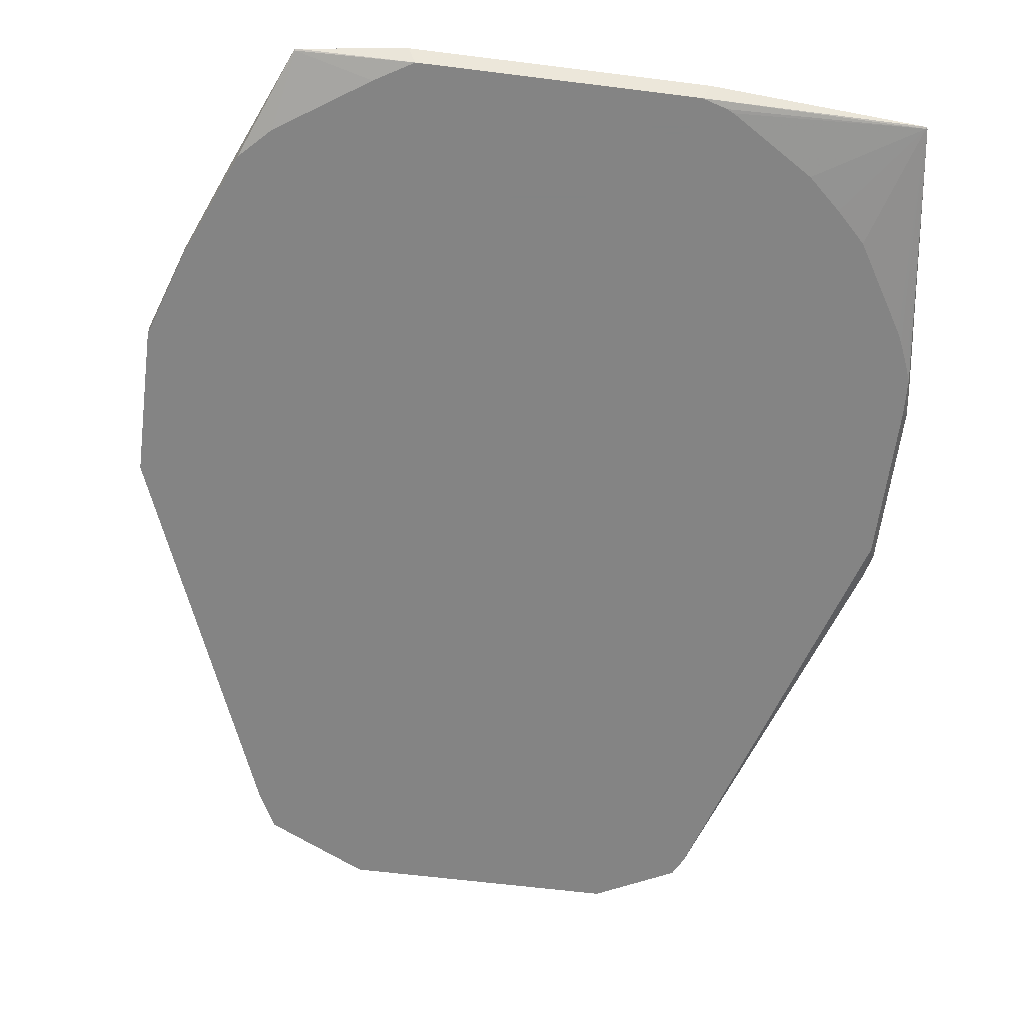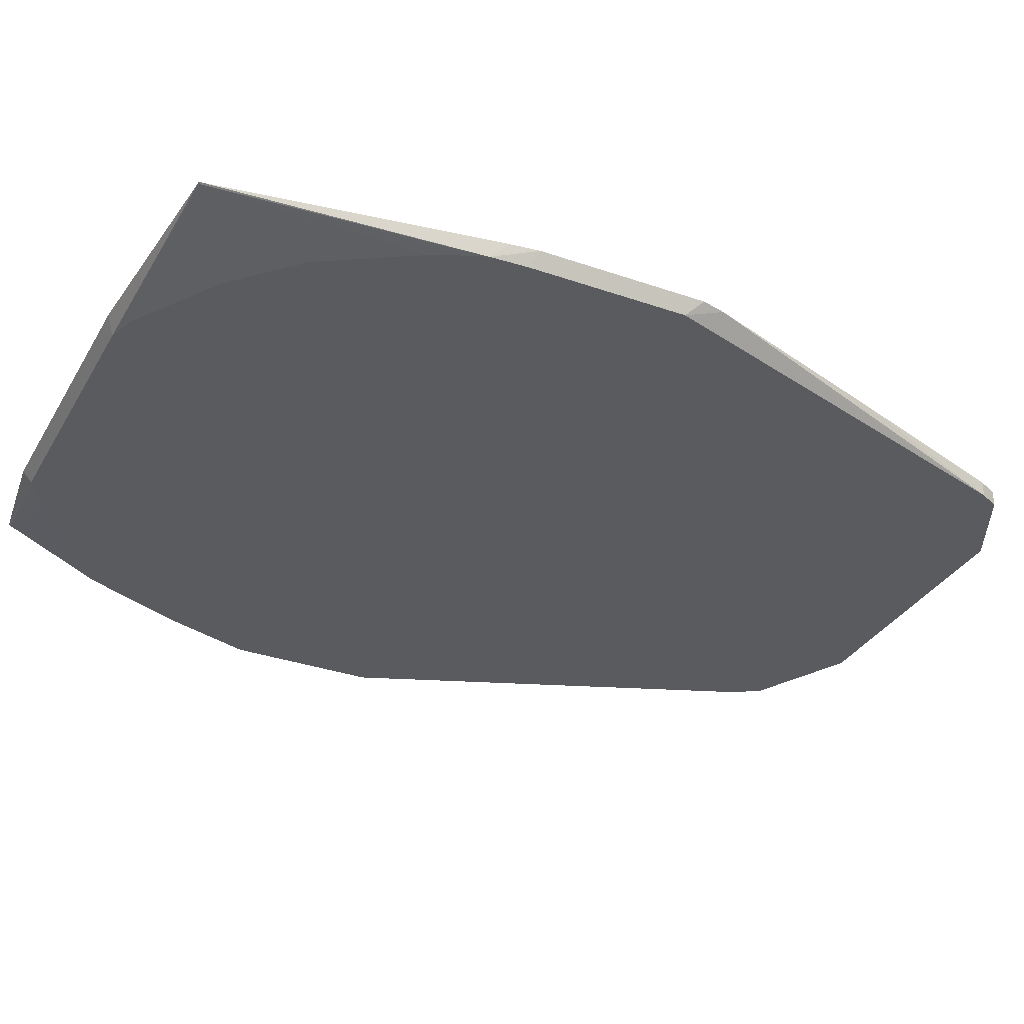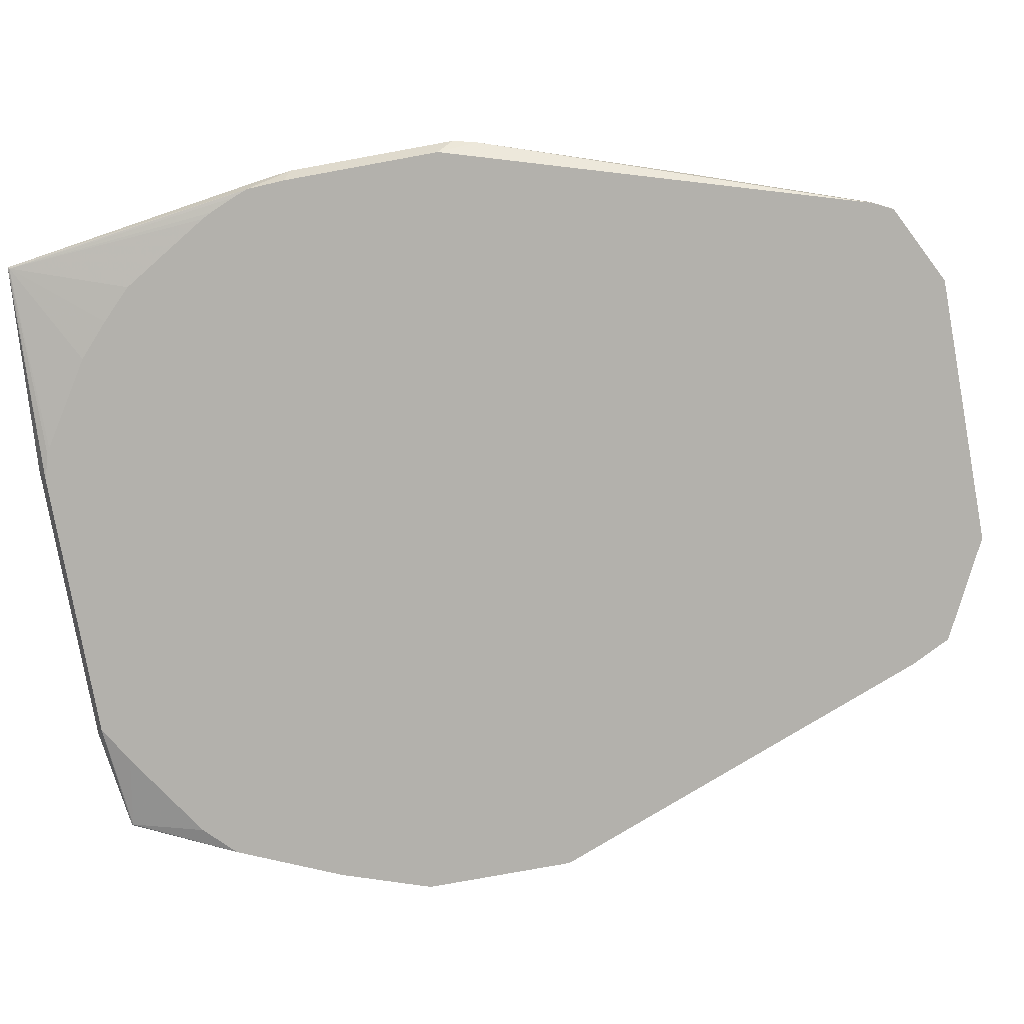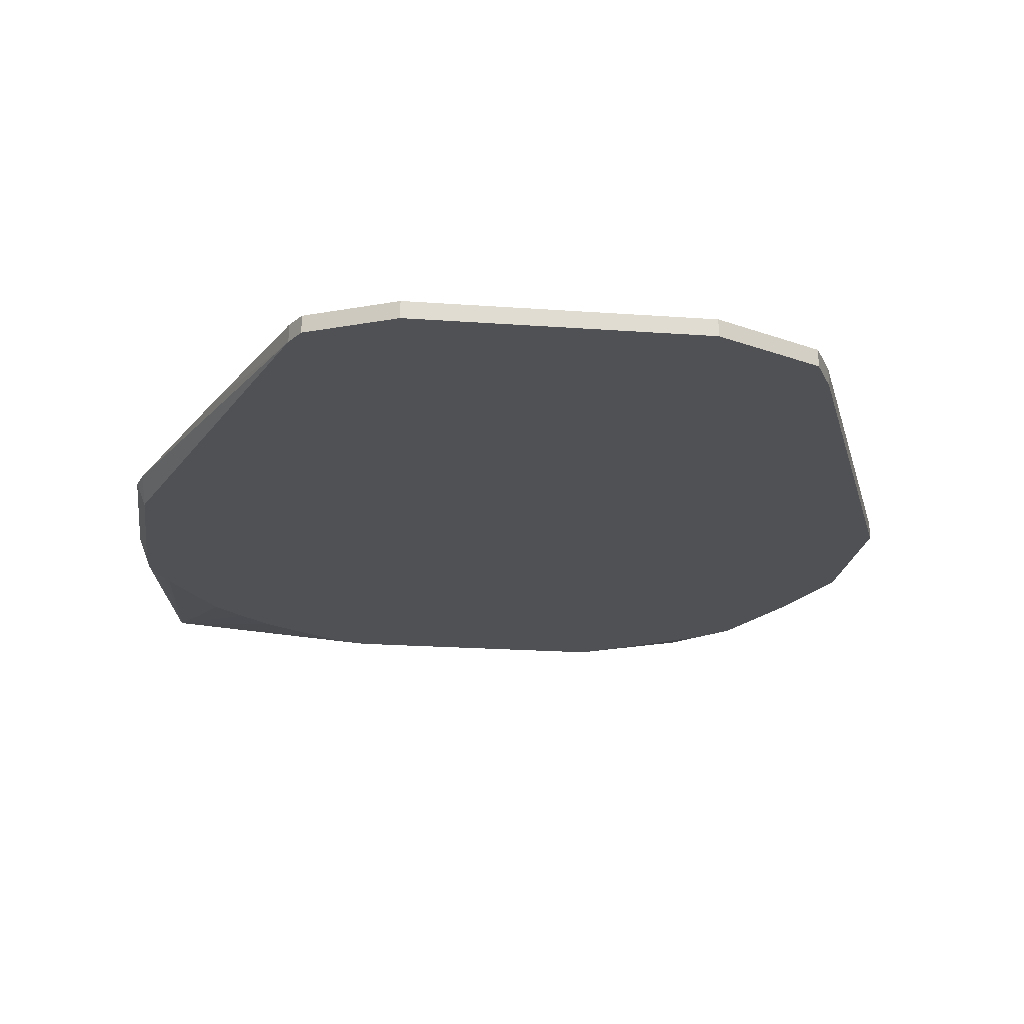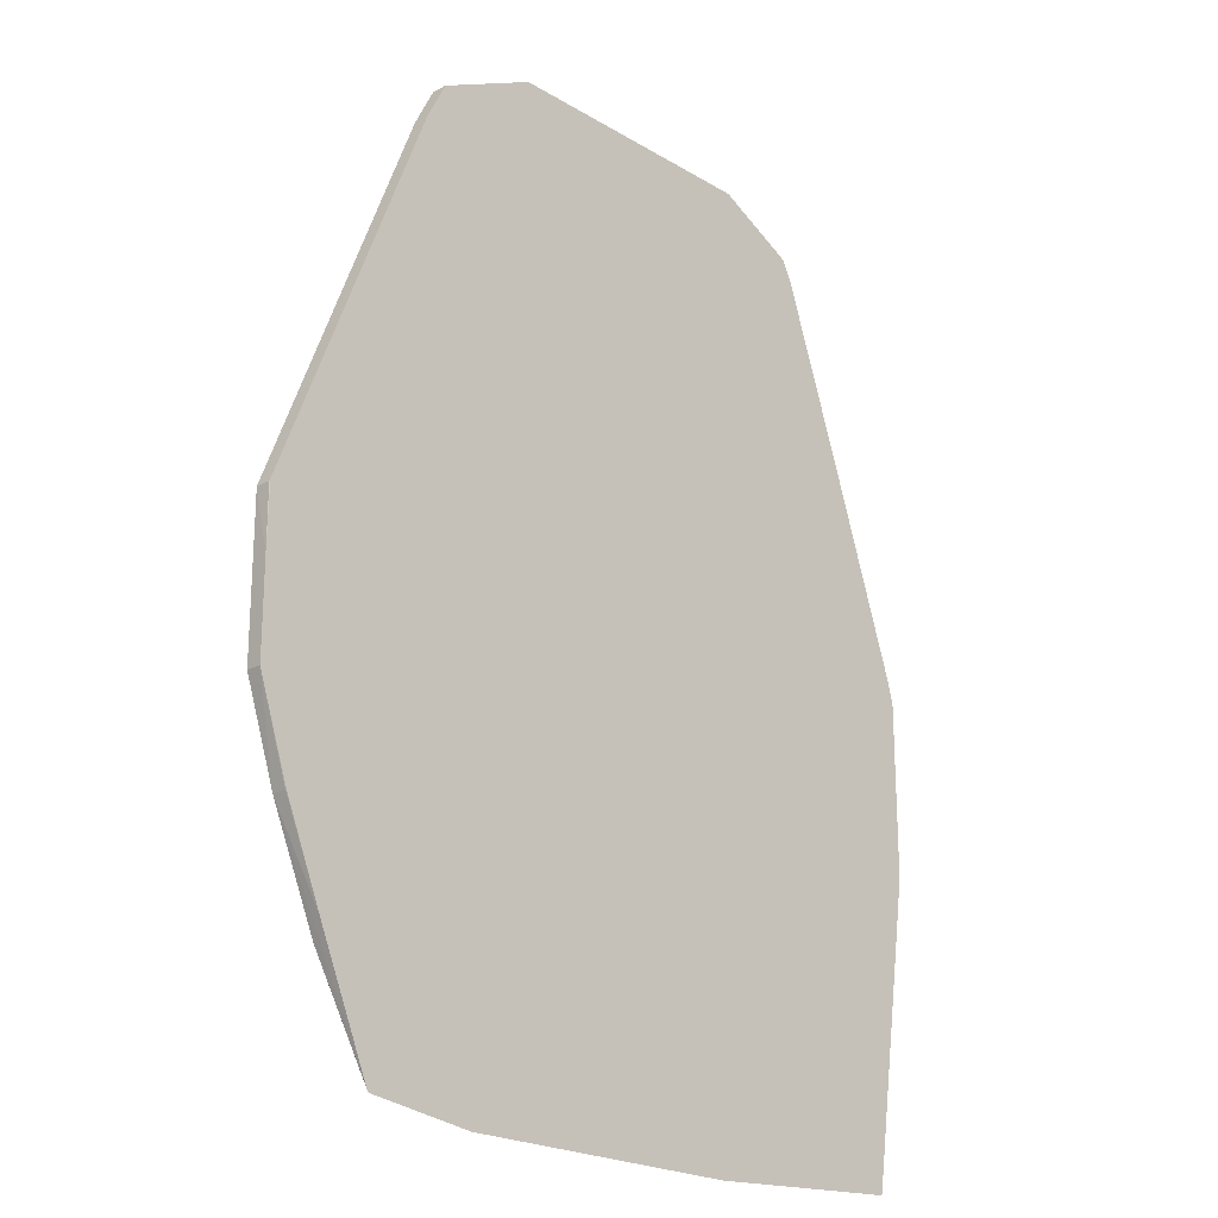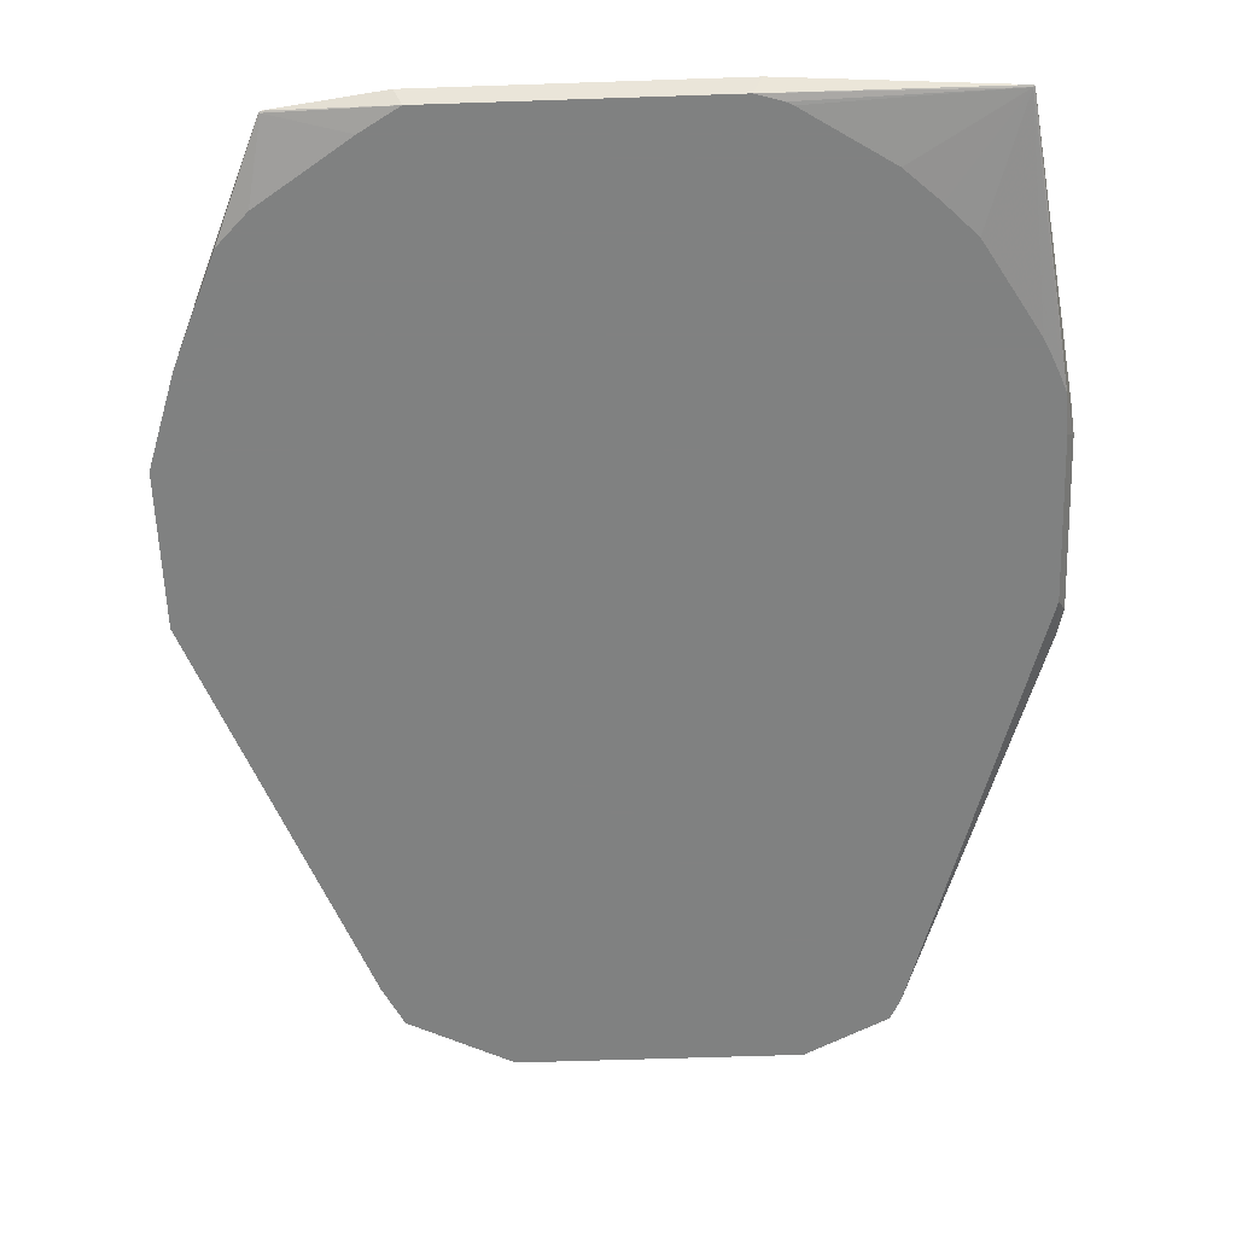
<metadata>
{"format":"obj","ext":"obj","renderer":"f3d","projection":"perspective","resolution":1024,"background":"white","views":[{"elev":-61.3,"azim":-7.3,"up":"+Z"},{"elev":-32.8,"azim":64.2,"up":"+Z"},{"elev":-79.1,"azim":100.3,"up":"+Z"},{"elev":-20.1,"azim":172.3,"up":"+Z"},{"elev":-21.8,"azim":-46.3,"up":"+Y"},{"elev":-60.3,"azim":2.0,"up":"+Z"}]}
</metadata>
<code>
v -0.5177 -0.1441 0.0007894
v -0.5173 -0.1436 -0.0142
v -0.4885 -0.2299 -0.0142
v -0.4885 -0.2299 -1e-07
v -0.4877 -0.2315 0.0007894
v -0.5177 -0.05782 0.0007894
v -0.5173 7.251e-05 -0.0142
v -0.4454 -0.3304 -0.0142
v -0.4039 -0.4302 0.0007894
v -0.453 -0.3153 0.0007894
v -0.5169 0.0008704 0.0007894
v -0.5173 7.251e-05 -1e-07
v -0.3736 0.3736 -0.0142
v -0.4165 -0.3595 -0.0142
v -0.4023 -0.431 -1e-07
v -0.4031 -0.4318 0.0007894
v -0.3736 0.3736 0.0007894
v -0.3688 0.3832 -0.0142
v -0.3306 -0.4169 -0.0142
v -0.2946 -0.4383 -0.0142
v -0.4015 -0.4326 0.0007894
v -0.364 0.3927 0.0007894
v -0.364 0.3927 -0.0142
v -0.03605 -0.4383 -0.0142
v -0.3021 -0.4458 0.0007894
v -0.3544 0.4119 0.0007894
v -0.3544 0.4119 -0.0142
v -0.01185 -0.431 -0.0142
v 0.1724 -0.431 -1e-07
v 0.1732 -0.4326 0.0007894
v -0.02801 -0.4458 0.0007894
v -0.3539 0.4121 0.0007894
v -0.3447 0.4167 -0.0142
v -0.005603 -0.4279 -0.0142
v 0.174 -0.431 0.0007894
v 0.07439 -0.377 -0.0142
v 0.1063 -0.348 -0.0142
v 0.135 -0.3192 -0.0142
v 0.1862 -0.2346 -0.0142
v 0.1909 -0.2251 -0.0142
v 0.2011 -0.2012 -0.0142
v 0.2066 -0.1866 -0.0142
v -0.2586 0.4598 0.0007894
v -0.2586 0.4598 -0.0142
v 0.2125 -0.1716 0.0007894
v 0.2084 -0.1505 -0.0142
v 0.2159 -0.1436 0.0007894
v -2.22e-06 0.4598 0.0007894
v -2.22e-06 0.4598 -0.0142
v 0.2084 7.251e-05 -0.0142
v 0.2159 0.0155 0.0007894
v 0.05824 0.4306 0.0007894
v 0.03612 0.4417 -0.0142
v 0.2104 0.03793 0.0007894
v 0.08617 0.4023 -0.0142
v 0.07662 0.4214 0.0007894
v 0.07662 0.4214 -0.0142
v 0.1452 0.2315 0.0007894
v 0.08581 0.4031 0.0007894
v 0.08617 0.4023 0.0007894
f 18 22 23
f 20 24 31
f 20 31 25
f 20 25 21
f 24 28 29
f 22 27 23
f 24 30 31
f 24 29 30
f 26 32 27
f 17 22 18
f 22 26 27
f 15 19 20
f 7 12 17
f 15 20 21
f 14 19 15
f 13 17 18
f 11 17 12
f 8 16 9
f 8 15 16
f 8 14 15
f 7 17 13
f 6 12 7
f 6 11 12
f 27 32 33
f 4 10 5
f 15 21 16
f 28 34 29
f 52 56 57
f 29 34 36
f 3 10 4
f 56 59 57
f 55 60 58
f 55 59 60
f 55 57 59
f 54 55 58
f 52 57 53
f 50 55 54
f 50 54 51
f 48 53 49
f 48 52 53
f 46 51 47
f 46 50 51
f 43 49 44
f 43 48 49
f 42 47 45
f 42 46 47
f 35 42 45
f 33 43 44
f 32 43 33
f 29 42 35
f 29 41 42
f 29 40 41
f 29 39 40
f 29 38 39
f 29 37 38
f 29 36 37
f 29 35 30
f 3 9 10
f 2 49 53
f 2 8 3
f 1 26 22
f 1 32 26
f 1 43 32
f 1 48 43
f 1 52 48
f 1 56 52
f 1 59 56
f 1 60 59
f 1 58 60
f 1 54 58
f 1 51 54
f 1 47 51
f 1 45 47
f 1 35 45
f 1 30 35
f 1 31 30
f 1 25 31
f 1 21 25
f 1 16 21
f 1 9 16
f 1 10 9
f 1 5 10
f 1 4 5
f 1 3 4
f 3 8 9
f 1 22 17
f 1 17 11
f 1 2 3
f 1 6 7
f 1 11 6
f 2 19 14
f 2 20 19
f 2 24 20
f 2 28 24
f 2 34 28
f 2 36 34
f 2 37 36
f 2 38 37
f 2 39 38
f 2 40 39
f 2 41 40
f 2 42 41
f 2 14 8
f 2 50 46
f 2 46 42
f 1 7 2
f 2 7 13
f 2 13 18
f 2 23 27
f 2 18 23
f 2 33 44
f 2 44 49
f 2 53 57
f 2 57 55
f 2 55 50
f 2 27 33

</code>
